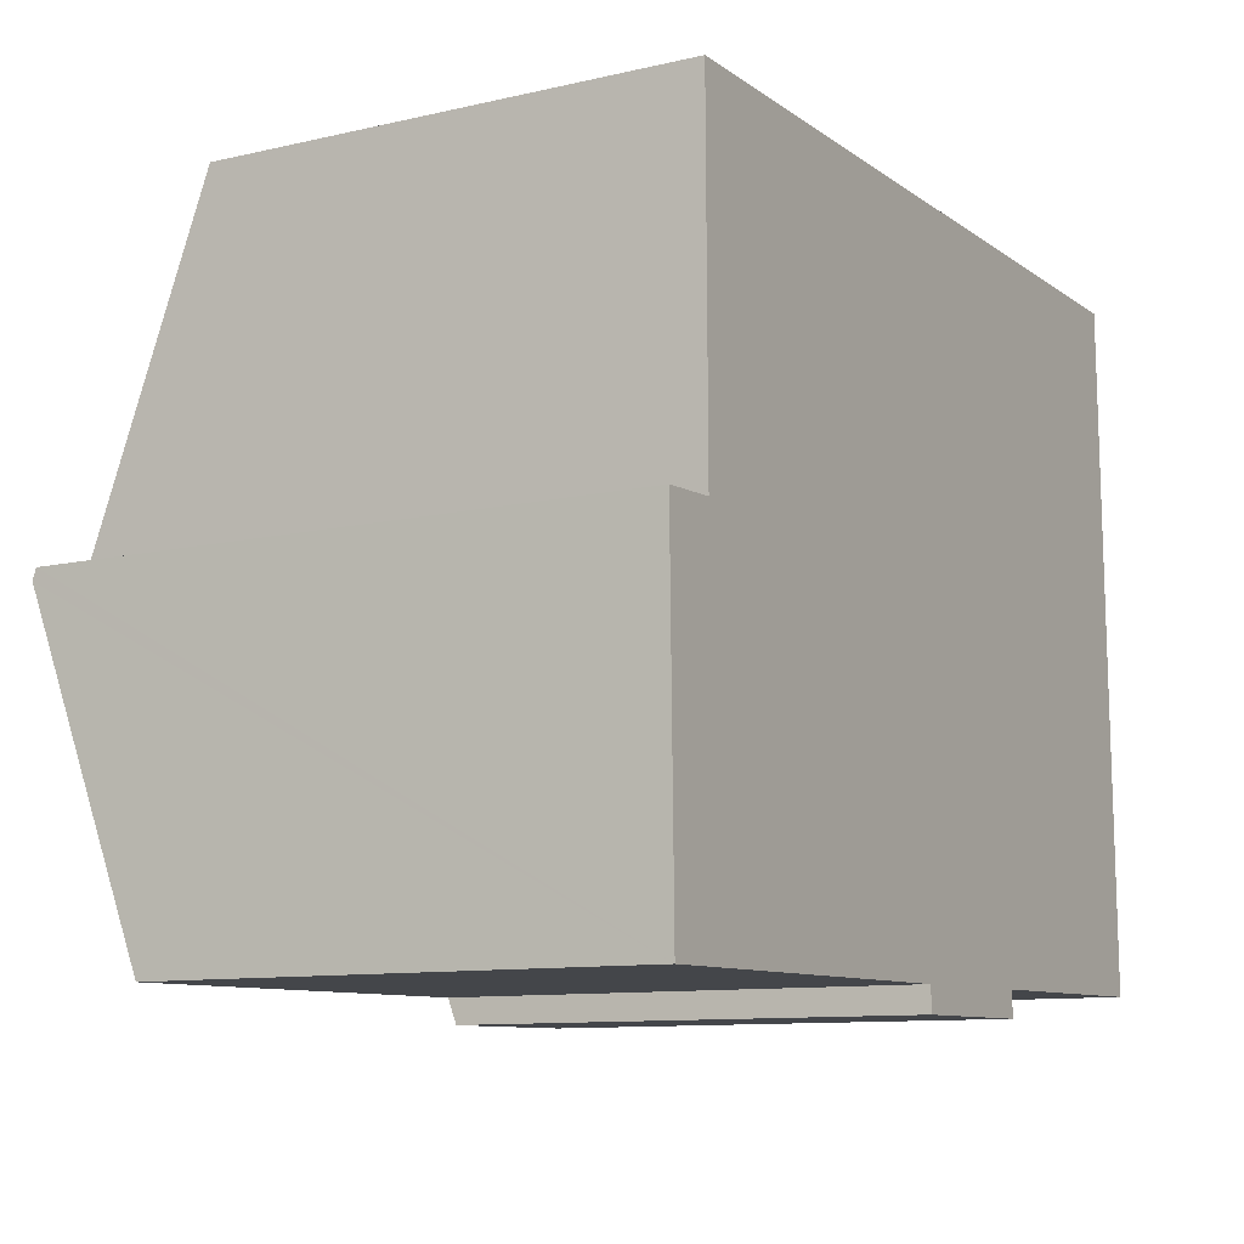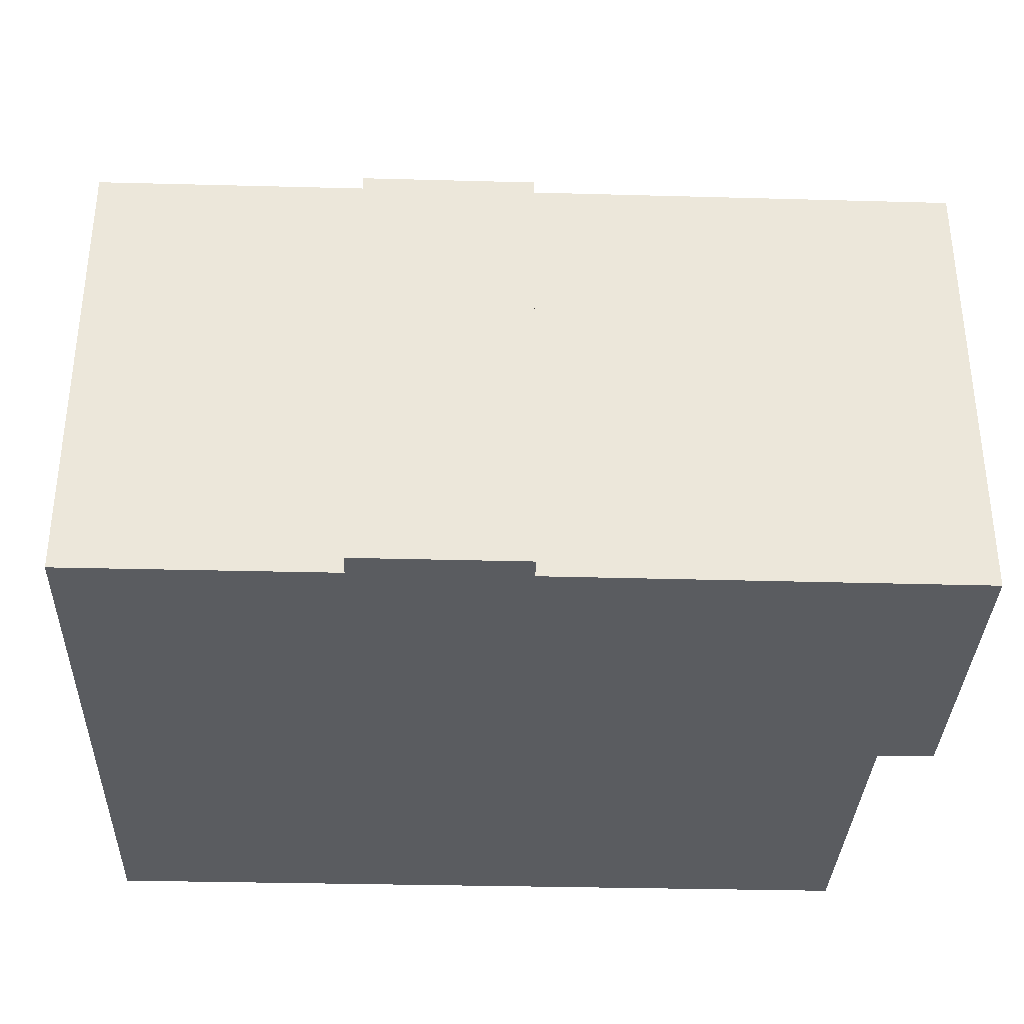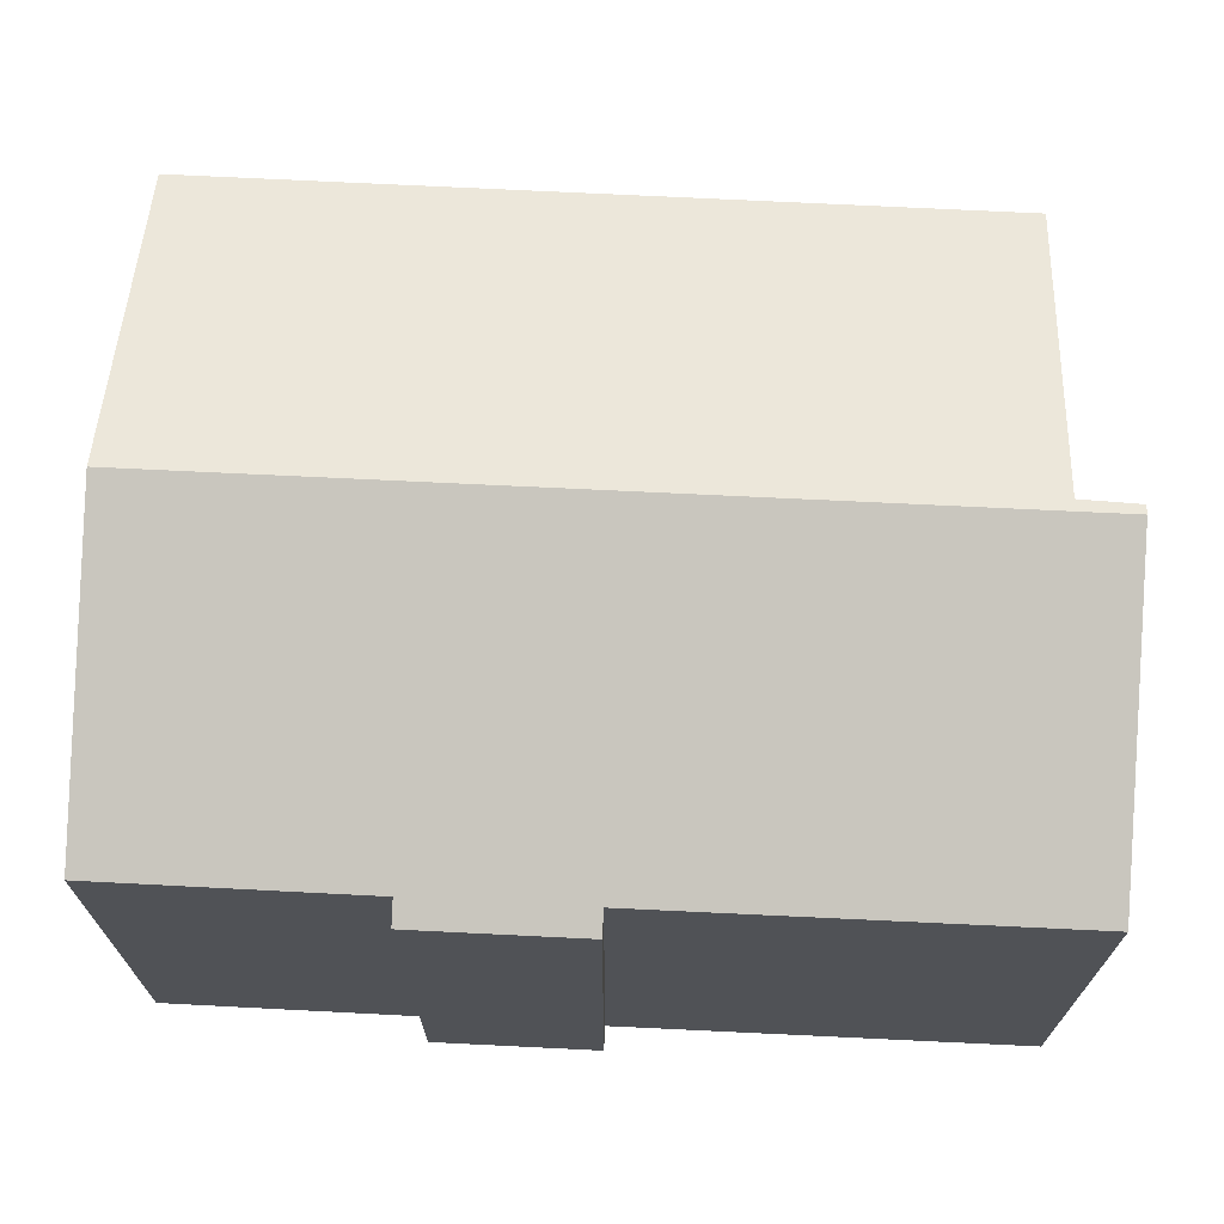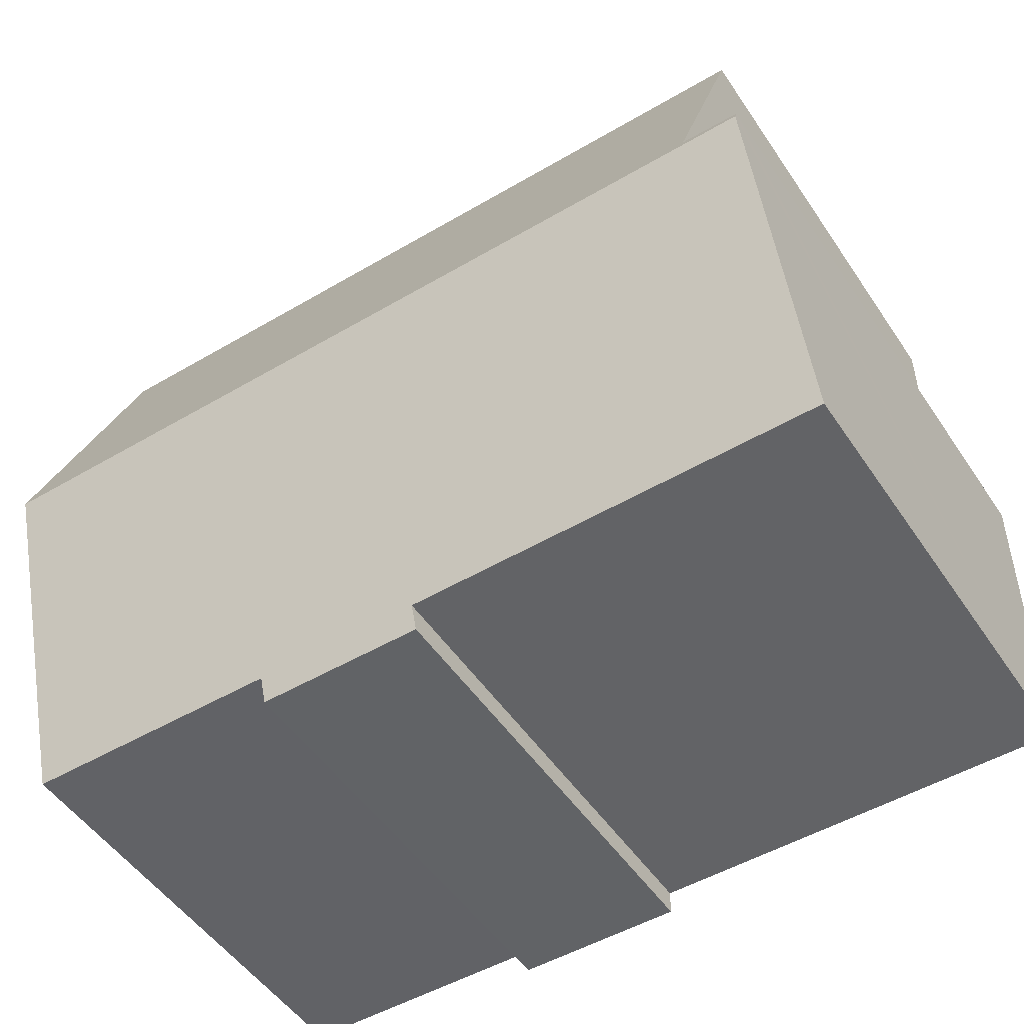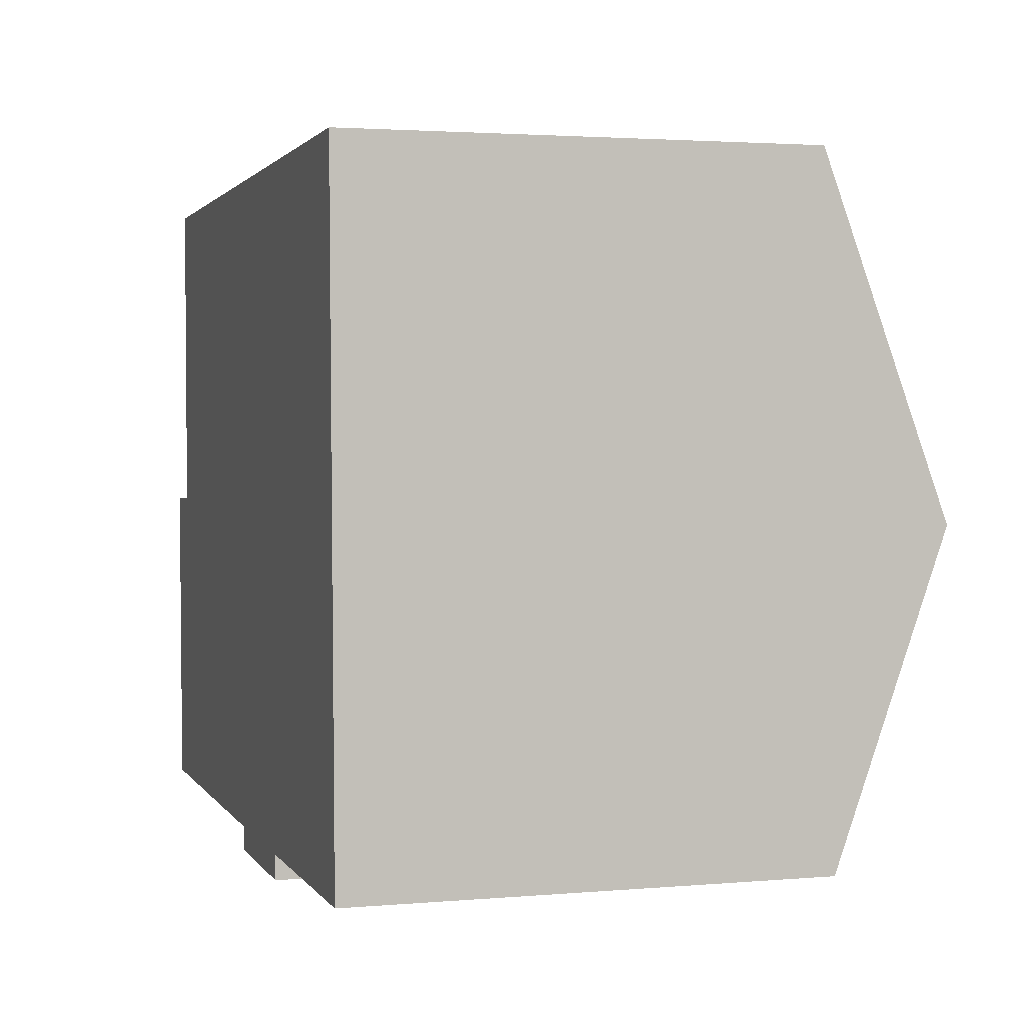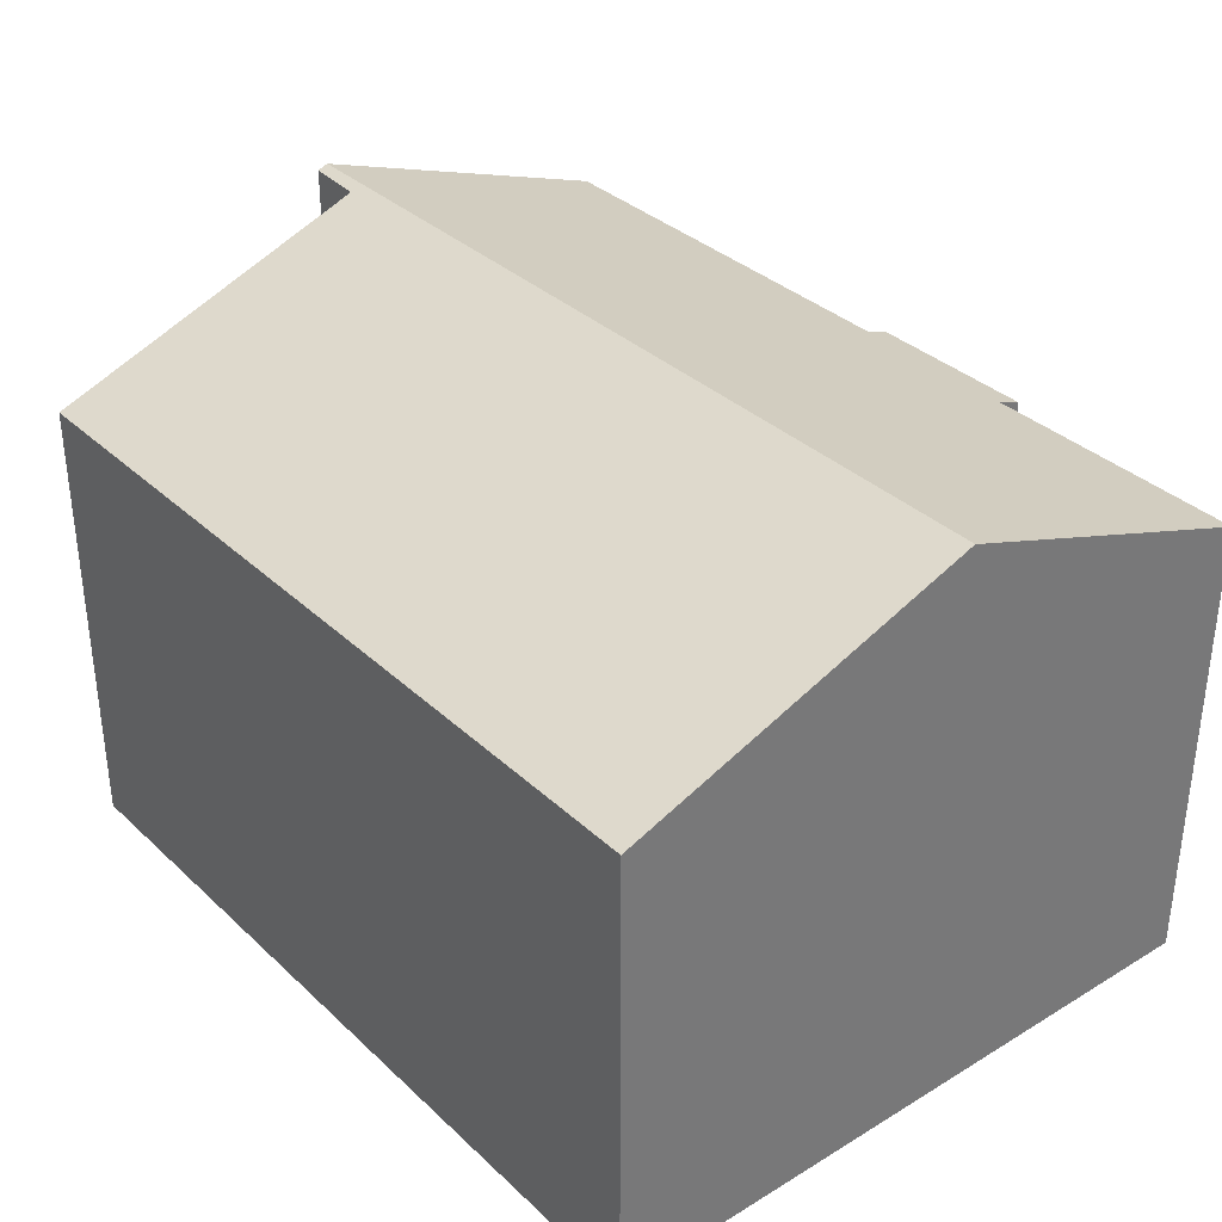
<metadata>
{"format":"obj","ext":"obj","renderer":"f3d","projection":"perspective","resolution":1024,"background":"white","views":[{"elev":-10.4,"azim":-60.0,"up":"+Z"},{"elev":-34.2,"azim":177.1,"up":"+Y"},{"elev":69.3,"azim":-178.0,"up":"+Y"},{"elev":-51.3,"azim":-147.0,"up":"+Z"},{"elev":2.6,"azim":73.2,"up":"+Z"},{"elev":34.6,"azim":49.9,"up":"+Y"}]}
</metadata>
<code>
v  16.95 8.986 6.829
v  17.07 11.41 0.032
v  1.104 8.996 6.574
v  1.147 11.32 0.06
v  0.004 11.41 -0.212
v  0 11.33 6.939e-16
v  8.511 8.991 -6.875
v  8.504 9.162 -6.395
v  11.9 8.992 -6.826
v  17.19 9.171 -6.248
v  11.89 9.166 -6.336
v  0.117 9.167 -6.502
v  8.504 3.916e-16 -6.395
v  8.511 4.21e-16 -6.875
v  0.117 3.981e-16 -6.502
v  0 0 0
v  0.004 1.298e-17 -0.212
v  1.147 -3.674e-18 0.06
v  1.104 -4.025e-16 6.574
v  17.19 3.826e-16 -6.248
v  11.89 3.88e-16 -6.336
v  11.9 4.18e-16 -6.826
v  16.95 -4.182e-16 6.829
v  17.07 -1.959e-18 0.032
g defaultobject
f 1 2 3
f 4 3 2
f 5 4 2
f 6 4 5
f 7 8 9
f 10 5 2
f 5 10 11
f 5 11 9
f 5 9 8
f 5 8 12
f 7 13 8
f 13 7 14
f 15 5 12
f 5 15 6
f 6 15 16
f 16 15 17
f 18 3 4
f 3 18 19
f 8 15 12
f 15 8 13
f 20 11 10
f 11 20 21
f 22 7 9
f 7 22 14
f 16 4 6
f 4 16 18
f 19 1 3
f 1 19 23
f 23 2 1
f 2 23 10
f 10 23 24
f 10 24 20
f 21 9 11
f 9 21 22
f 22 13 14
f 17 18 16
f 18 17 15
f 18 15 13
f 18 13 19
f 19 13 23
f 23 13 21
f 21 13 22
f 23 21 20
f 23 20 24

</code>
